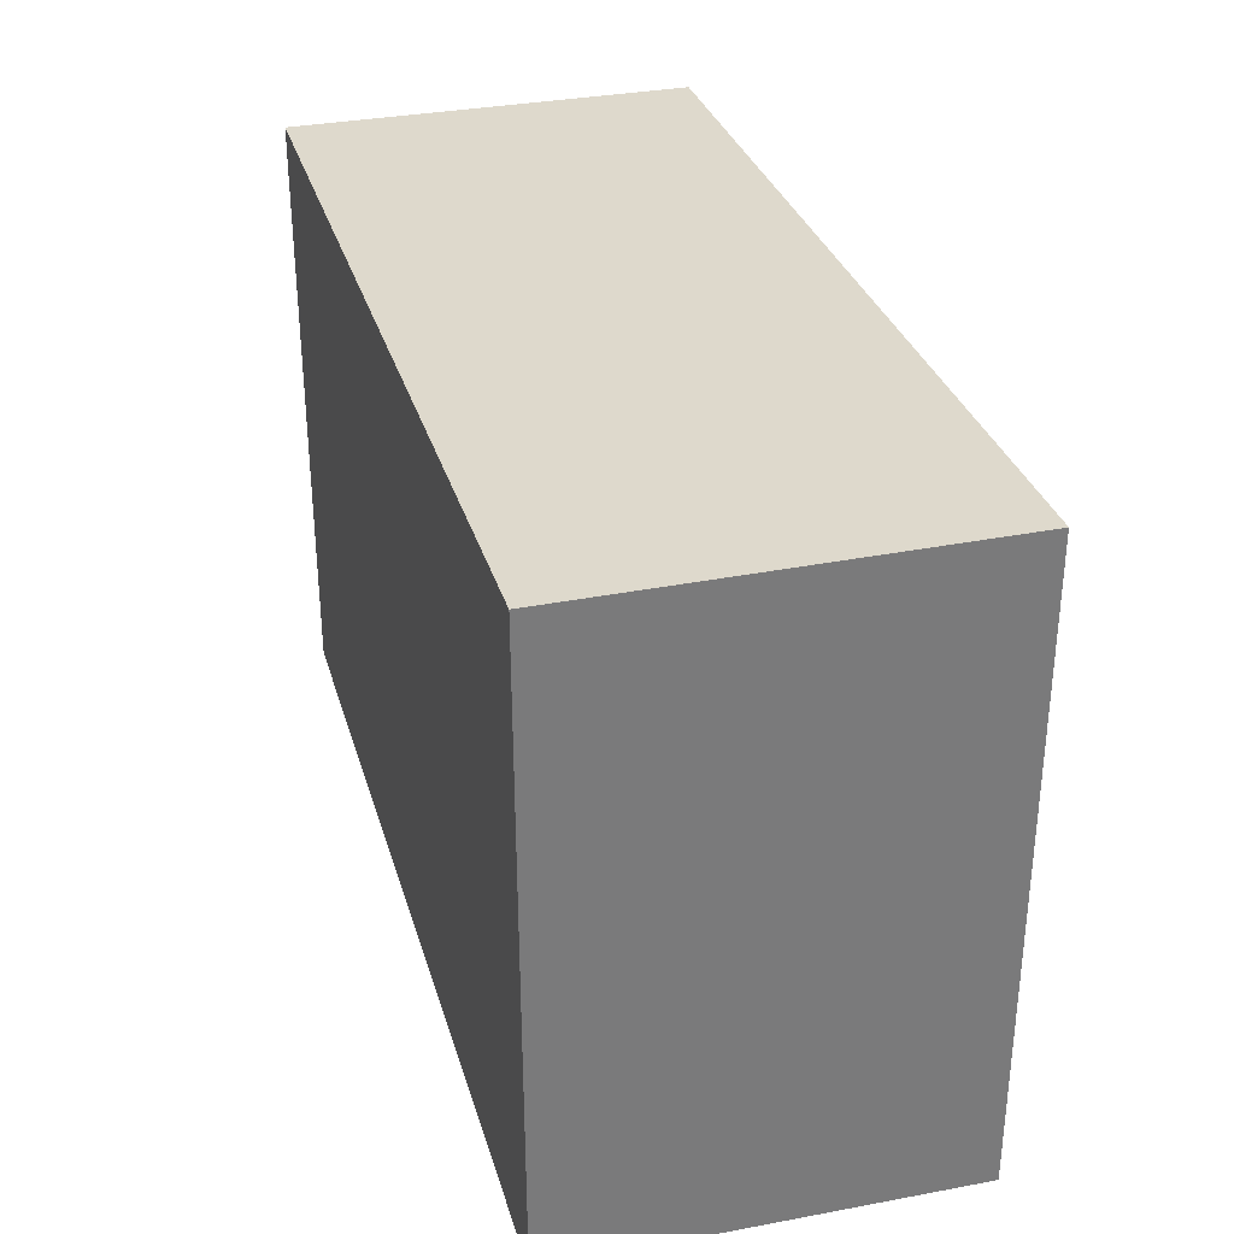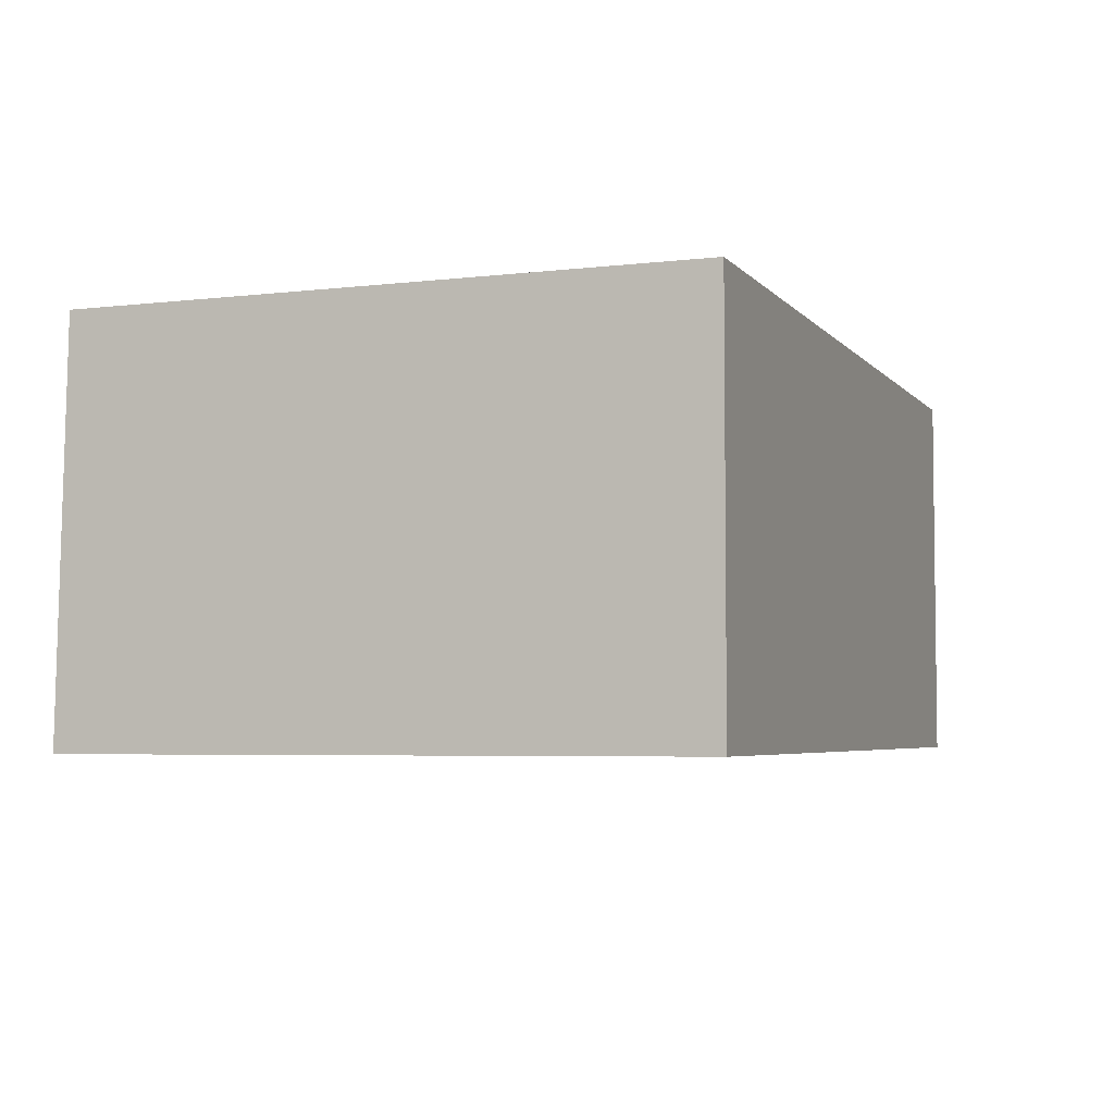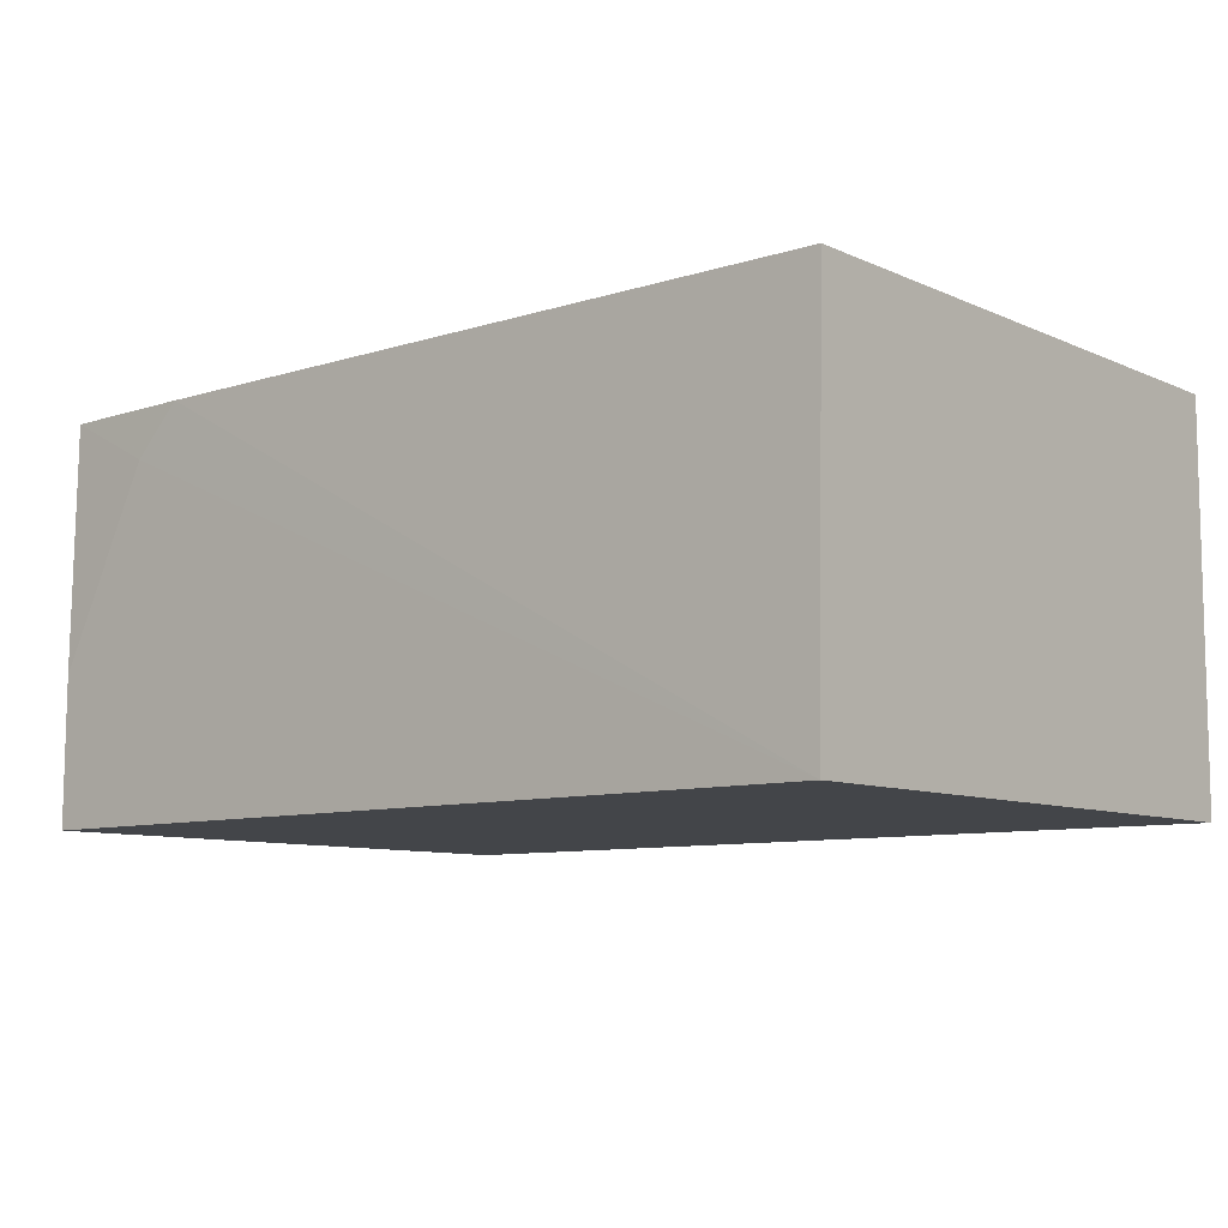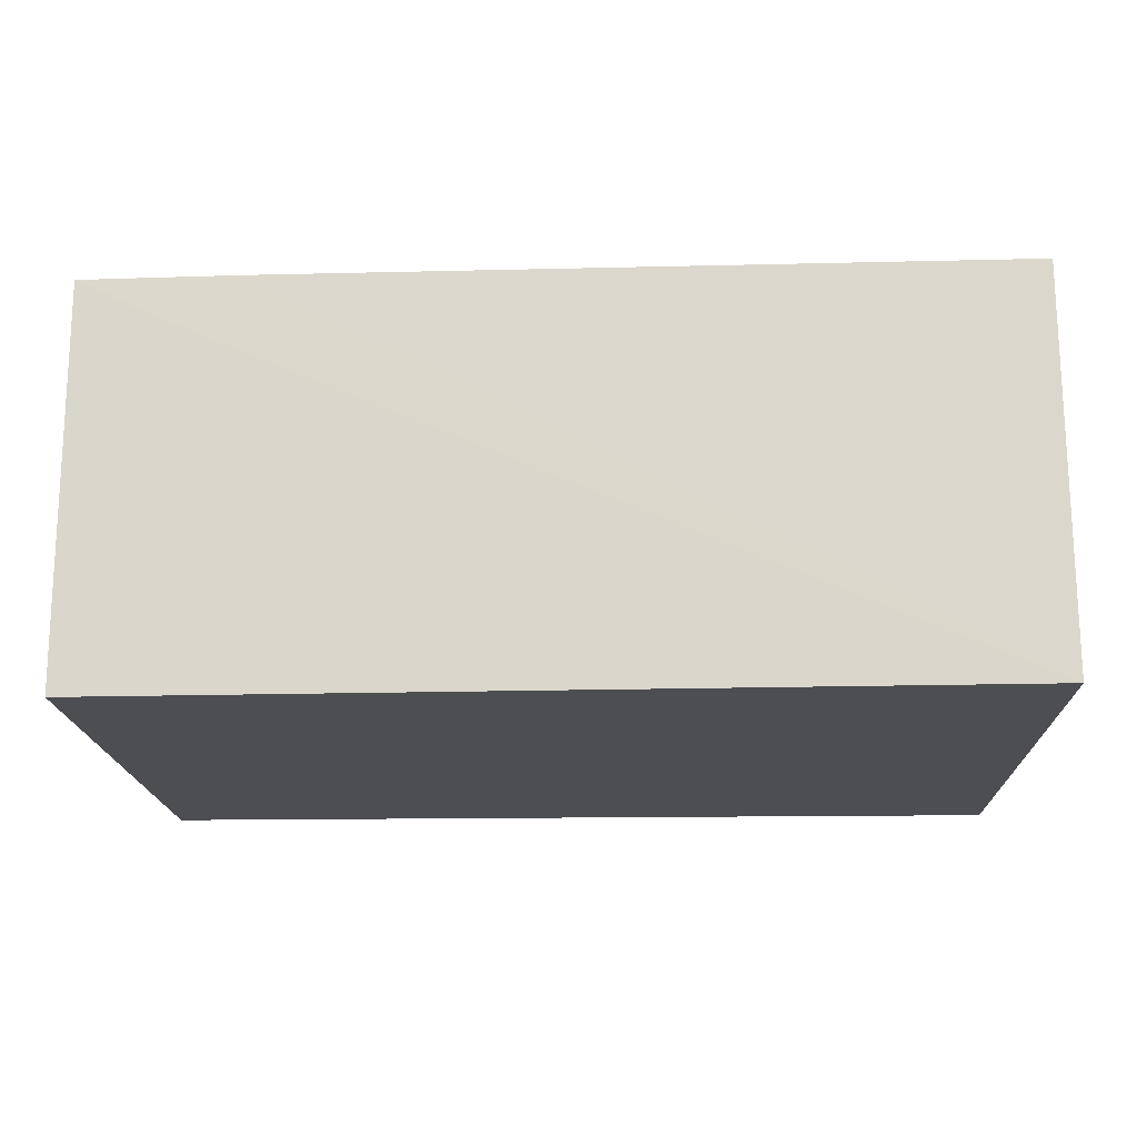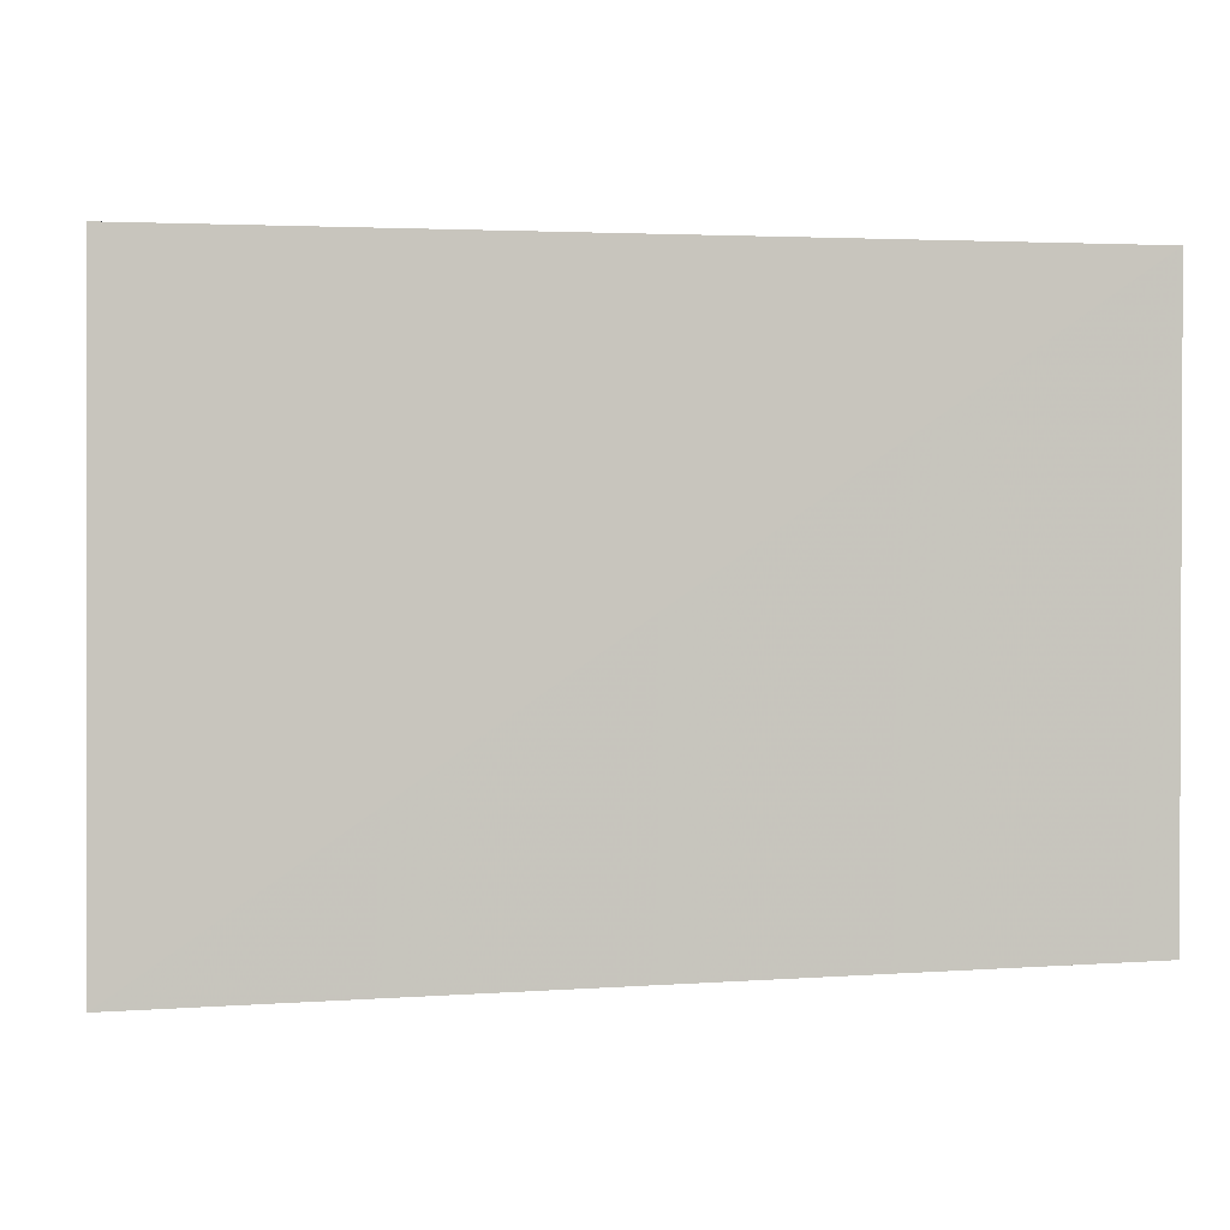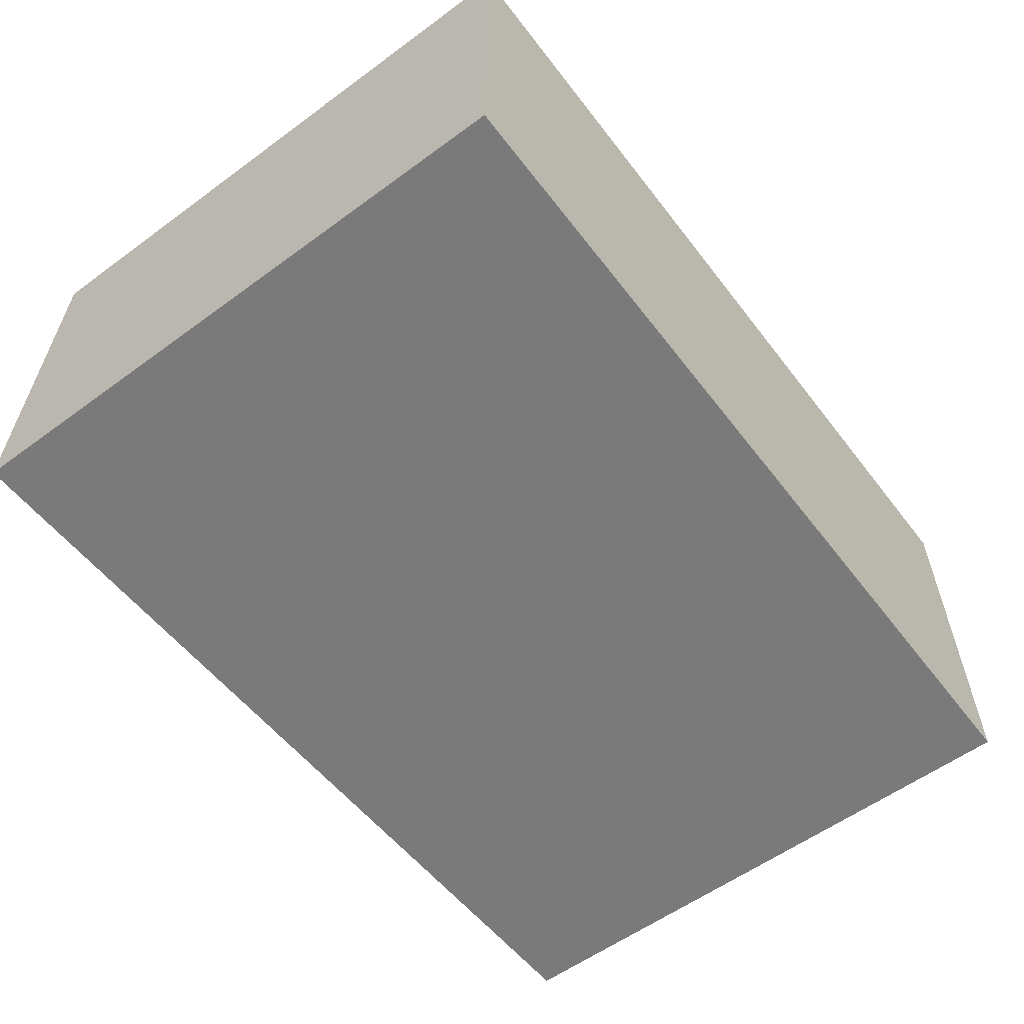
<metadata>
{"format":"obj","ext":"obj","renderer":"f3d","projection":"perspective","resolution":1024,"background":"white","views":[{"elev":32.0,"azim":74.3,"up":"+Y"},{"elev":-4.5,"azim":110.4,"up":"+Z"},{"elev":-8.7,"azim":39.8,"up":"+Z"},{"elev":-16.8,"azim":2.0,"up":"+Z"},{"elev":0.4,"azim":171.3,"up":"+Y"},{"elev":-58.1,"azim":127.2,"up":"+Z"}]}
</metadata>
<code>
v 0.002137 -0.02017 0.1038
v 0.002161 -0.04186 0.1037
v 0.002137 -0.02017 0.08961
v -0.0298 -0.02017 0.08961
v -0.02978 -0.04118 0.1038
v 0.002143 -0.04219 0.0896
v -0.0298 -0.02017 0.1038
v -0.02972 -0.04141 0.08961
v -0.02443 -0.04142 0.1038
v -0.0262 -0.04141 0.102
v -0.02973 -0.04137 0.0949
f 1 2 3
f 1 3 4
f 5 2 1
f 6 3 2
f 6 4 3
f 7 5 1
f 7 1 4
f 7 4 5
f 8 5 4
f 8 4 6
f 9 6 2
f 9 2 5
f 10 8 6
f 10 6 9
f 10 9 5
f 11 10 5
f 11 5 8
f 11 8 10

</code>
